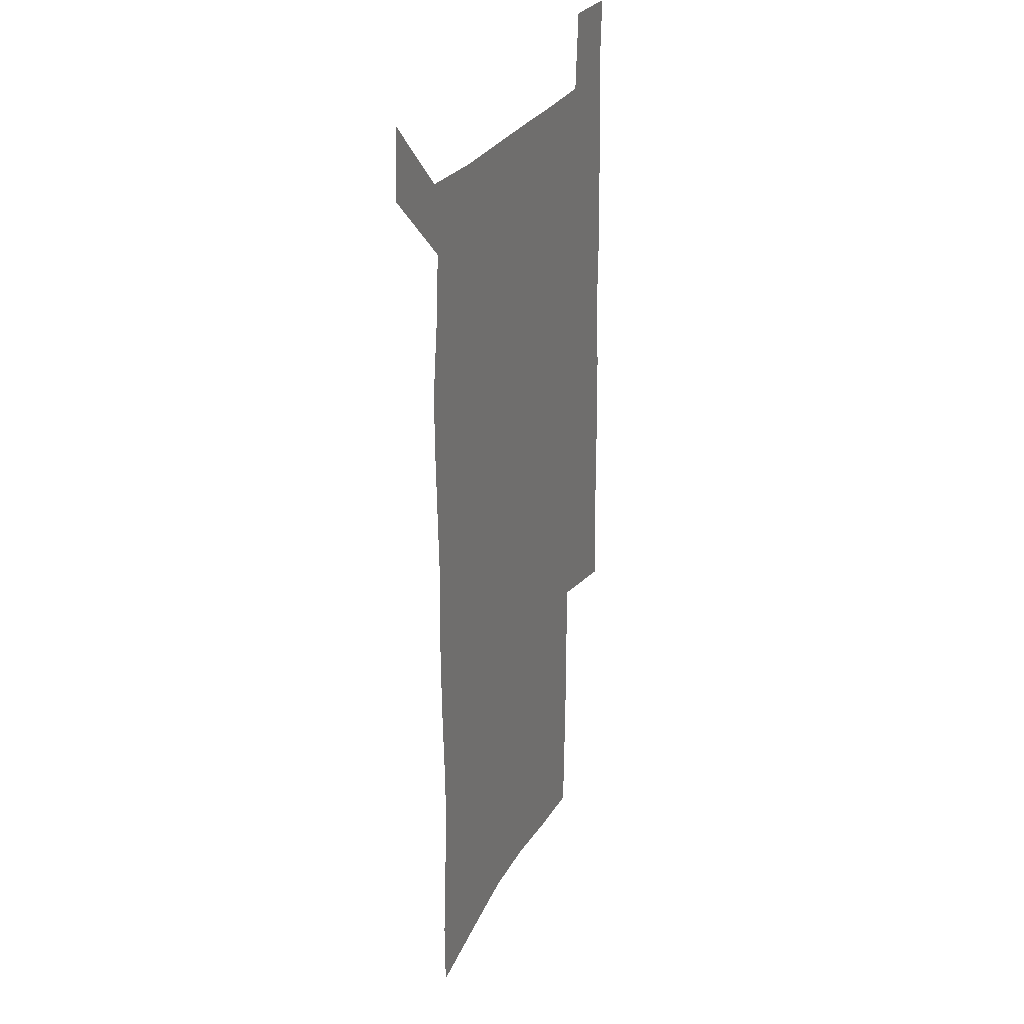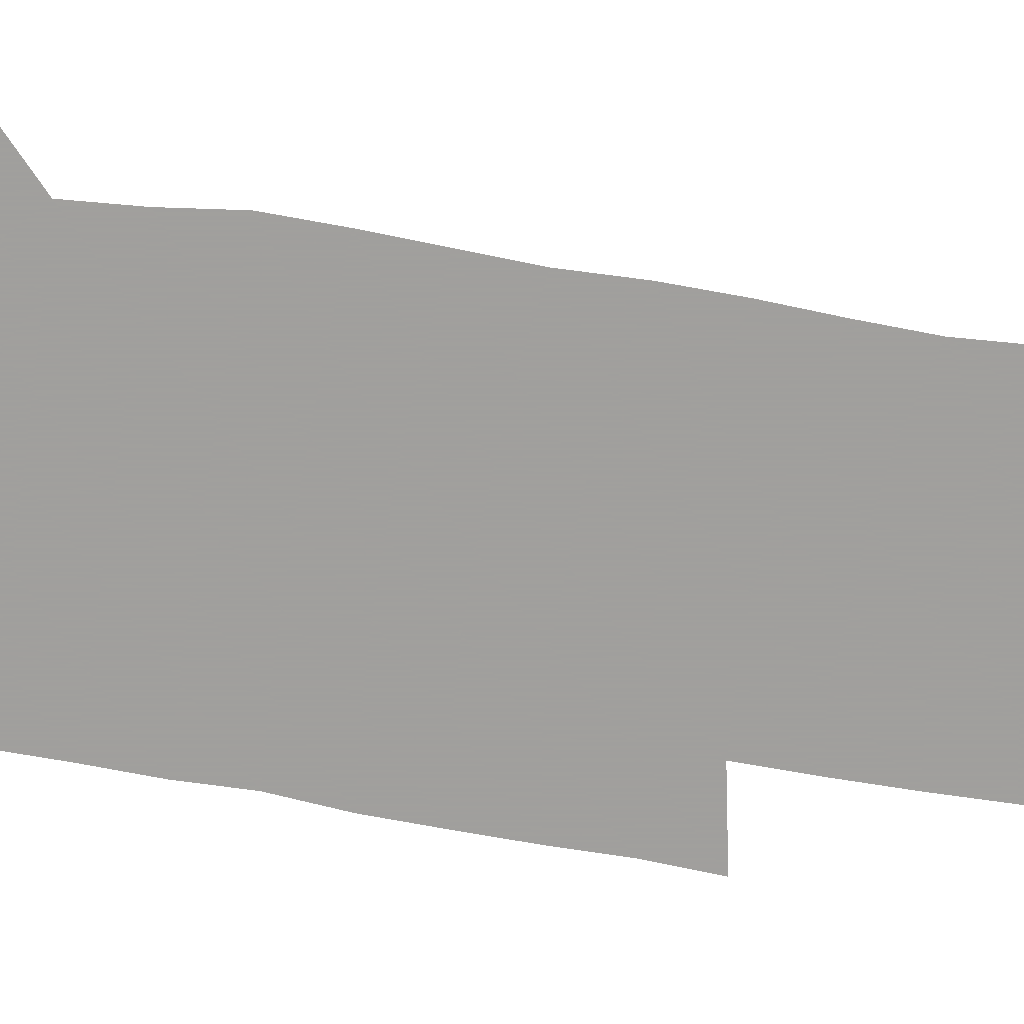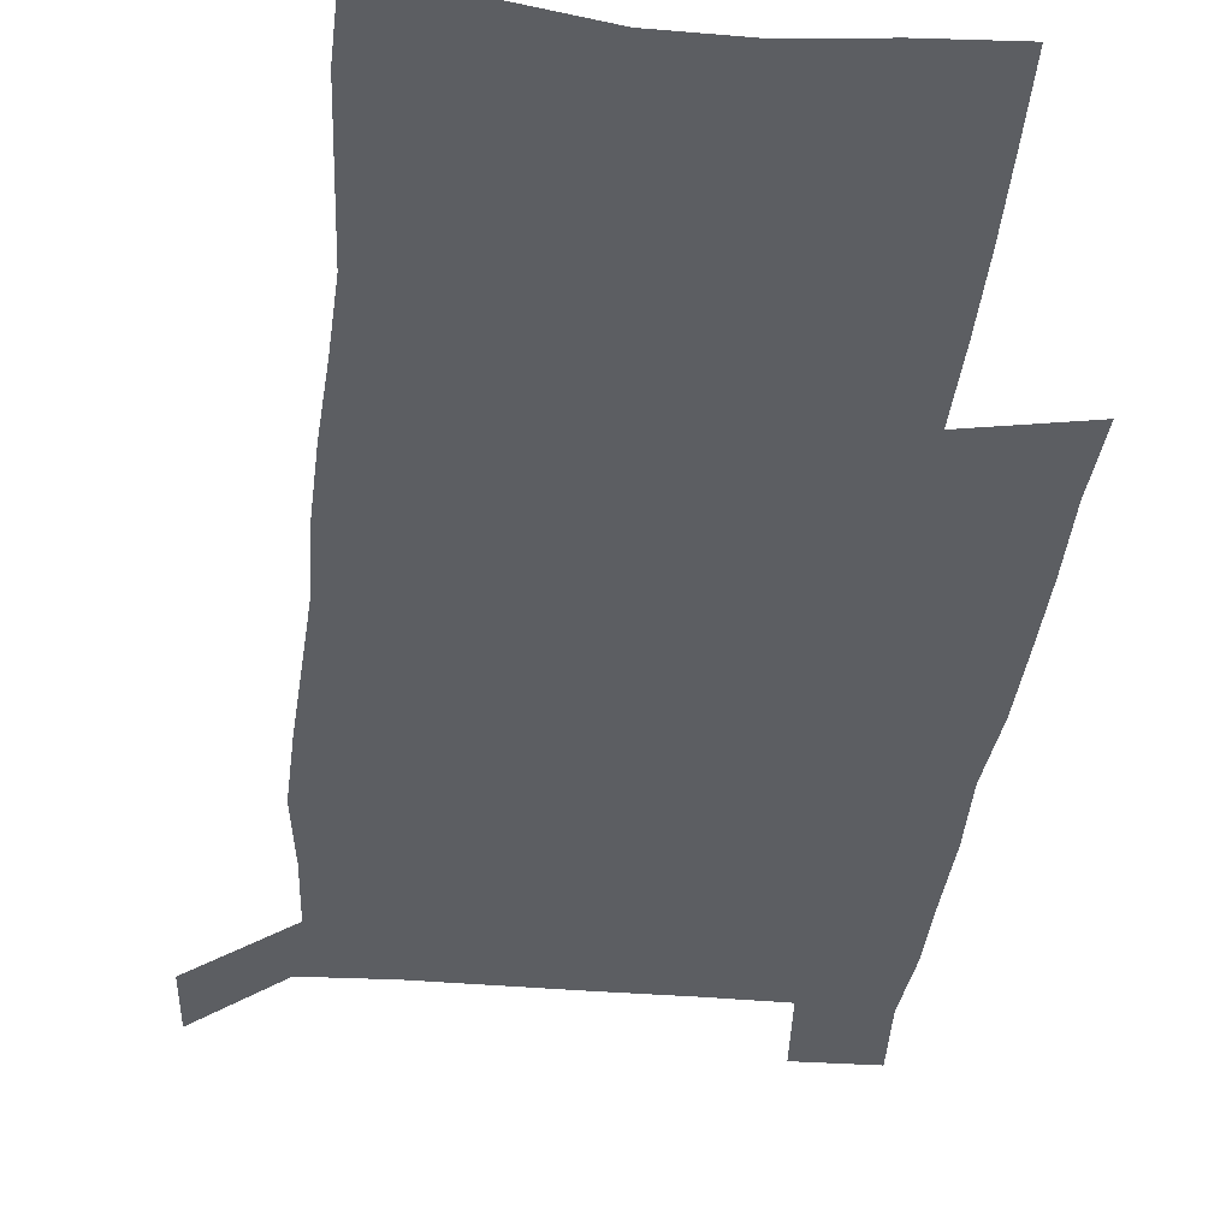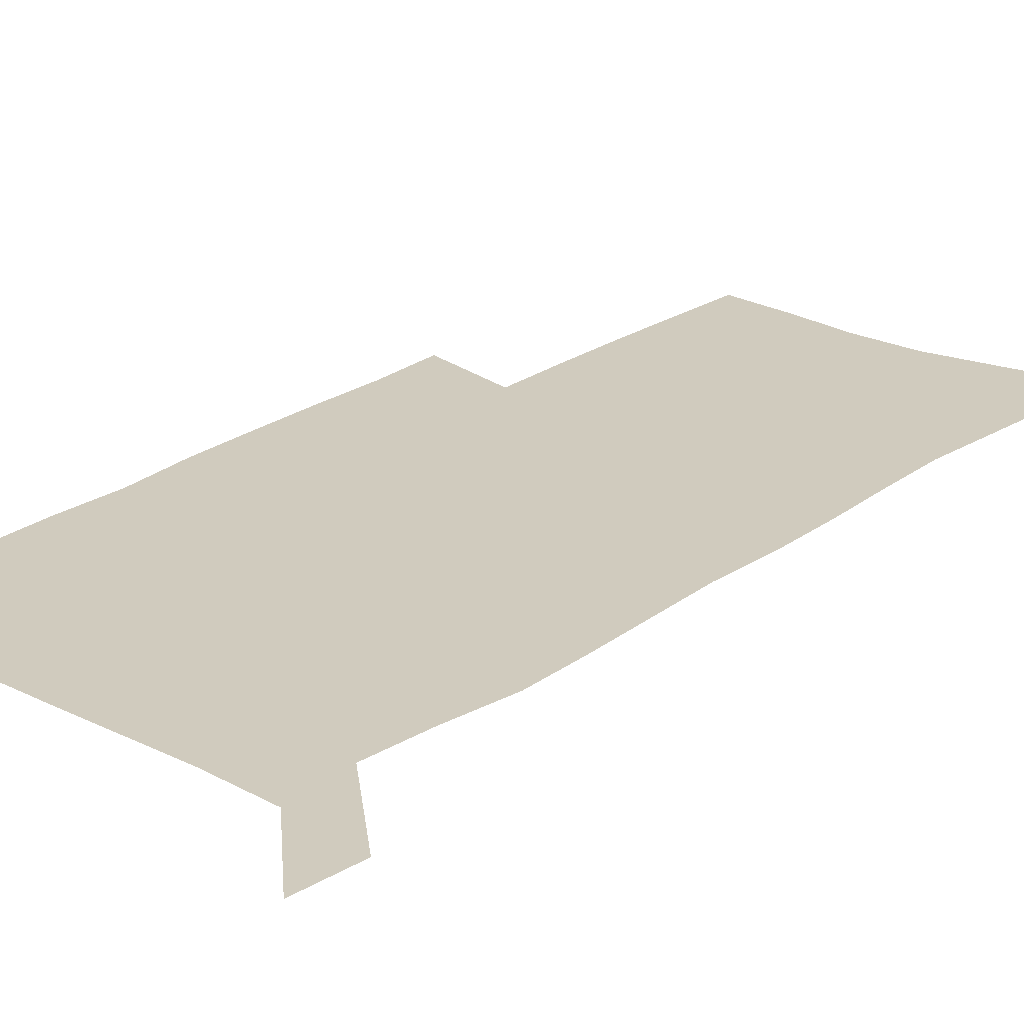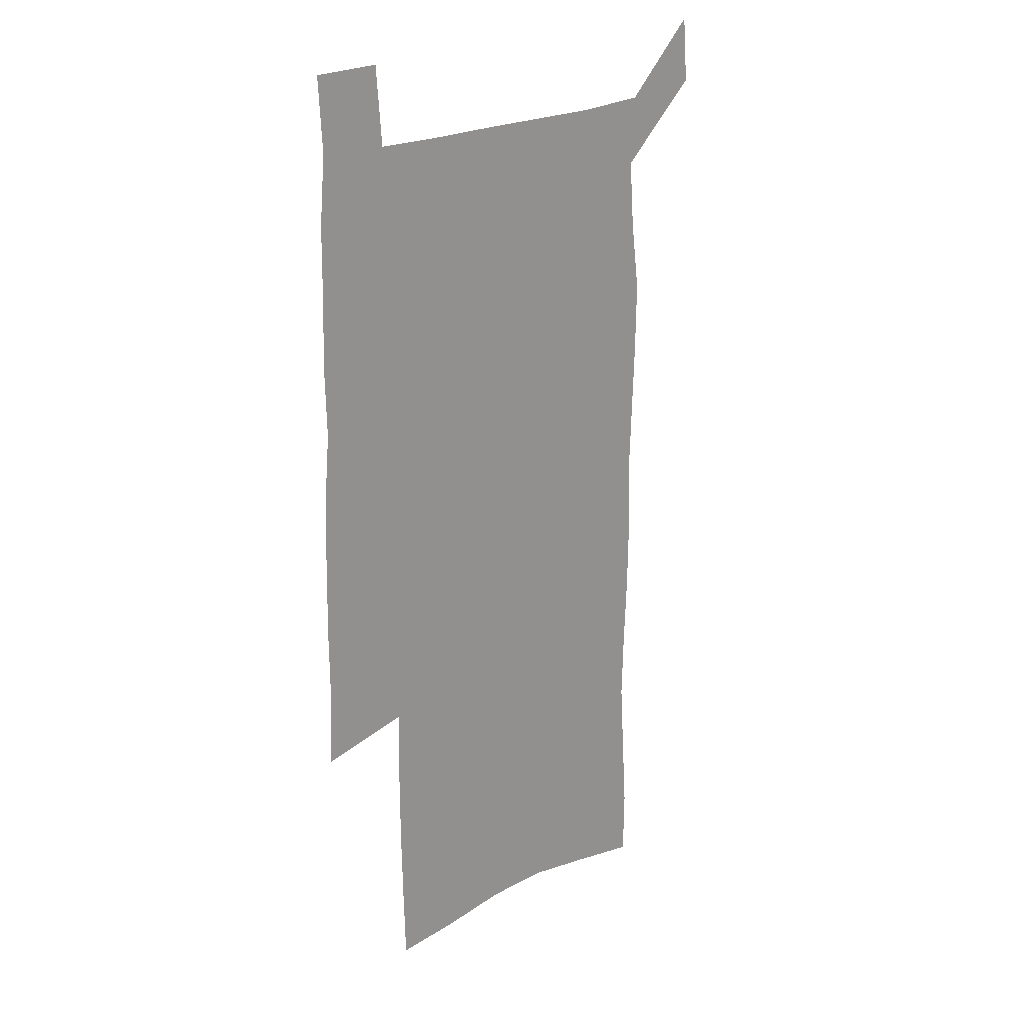
<metadata>
{"format":"obj","ext":"obj","renderer":"f3d","projection":"perspective","resolution":1024,"background":"white","views":[{"elev":27.7,"azim":-66.8,"up":"+Y"},{"elev":-71.5,"azim":-99.4,"up":"+Z"},{"elev":-38.0,"azim":-6.0,"up":"+Z"},{"elev":23.3,"azim":-139.9,"up":"+Z"},{"elev":22.2,"azim":136.6,"up":"+Y"}]}
</metadata>
<code>
v 445.3 572.6 0
v 447.7 600.9 0
v 475.7 170.5 0
v 475.4 200.3 0
v 477.5 232.4 0
v 479.7 264.4 0
v 478.8 294.6 0
v 477.4 324.9 0
v 476.9 355.7 0
v 478 387.4 0
v 476.9 417.9 0
v 475.7 448.4 0
v 475.2 478.8 0
v 479.2 509.3 0
v 481.5 538.9 0
v 479.8 568.9 0
v 507.1 176.3 0
v 513.4 212.9 0
v 513.9 242.6 0
v 513.9 272.2 0
v 513.2 301.9 0
v 513.1 332 0
v 512.1 361.5 0
v 513.5 392.1 0
v 511.9 421.2 0
v 512.8 450.9 0
v 513.2 480 0
v 512.7 509.1 0
v 513 538 0
v 511.9 567.3 0
v 539.2 181.8 0
v 541.6 214.7 0
v 543.6 247 0
v 543.3 275.5 0
v 543.4 305.5 0
v 543.1 335.1 0
v 543.1 364.9 0
v 542.7 393.9 0
v 543.3 423.3 0
v 543 451.9 0
v 542.1 480.6 0
v 543.2 509.2 0
v 542.7 537.9 0
v 541.6 567.5 0
v 568.5 182 0
v 570.2 217.5 0
v 570.9 248.1 0
v 571.2 275.3 0
v 571.8 307.3 0
v 571.8 336.7 0
v 571.6 366 0
v 571.7 395.2 0
v 571.6 423.8 0
v 571.6 452.5 0
v 572.1 481.3 0
v 572.1 509.3 0
v 572.1 537.5 0
v 571.2 567.7 0
v 598 178.6 0
v 598.2 215.4 0
v 599.2 245.4 0
v 599.4 277.3 0
v 599.9 306.5 0
v 600.3 335.6 0
v 599.6 366.7 0
v 599.8 395.2 0
v 599.9 423.9 0
v 600.3 452.5 0
v 600.2 481.3 0
v 600.4 509.5 0
v 600.6 538.1 0
v 600.7 567.5 0
v 627.6 176.7 0
v 628.4 209.2 0
v 629.1 240.7 0
v 629.2 272.8 0
v 628.7 304.5 0
v 629.6 334.1 0
v 629.2 364.2 0
v 629 393.6 0
v 630.3 422.5 0
v 629.8 452 0
v 630.2 481 0
v 631.1 510.1 0
v 630 539 0
v 630.1 568 0
v 632.7 601.6 0
v 668.8 296.3 0
v 667.3 327.5 0
v 667.6 358 0
v 667.1 388.6 0
v 666.4 419.1 0
v 663.7 450.3 0
v 664.5 480.4 0
v 663.6 510.5 0
v 663.3 540.3 0
v 660.8 569.7 0
v 662.5 600.9 0
f 15 16 1
f 1 16 2
f 3 17 4
f 17 18 4
f 4 18 5
f 18 19 5
f 5 19 6
f 19 20 6
f 6 20 7
f 20 21 7
f 7 21 8
f 21 22 8
f 8 22 9
f 22 23 9
f 9 23 10
f 23 24 10
f 10 24 11
f 24 25 11
f 11 25 12
f 25 26 12
f 12 26 13
f 26 27 13
f 13 27 14
f 27 28 14
f 14 28 15
f 28 29 15
f 15 29 16
f 29 30 16
f 17 31 18
f 31 32 18
f 18 32 19
f 32 33 19
f 19 33 20
f 33 34 20
f 20 34 21
f 34 35 21
f 21 35 22
f 35 36 22
f 22 36 23
f 36 37 23
f 23 37 24
f 37 38 24
f 24 38 25
f 38 39 25
f 25 39 26
f 39 40 26
f 26 40 27
f 40 41 27
f 27 41 28
f 41 42 28
f 28 42 29
f 42 43 29
f 29 43 30
f 43 44 30
f 31 45 32
f 45 46 32
f 32 46 33
f 46 47 33
f 33 47 34
f 47 48 34
f 34 48 35
f 48 49 35
f 35 49 36
f 49 50 36
f 36 50 37
f 50 51 37
f 37 51 38
f 51 52 38
f 38 52 39
f 52 53 39
f 39 53 40
f 53 54 40
f 40 54 41
f 54 55 41
f 41 55 42
f 55 56 42
f 42 56 43
f 56 57 43
f 43 57 44
f 57 58 44
f 45 59 46
f 59 60 46
f 46 60 47
f 60 61 47
f 47 61 48
f 61 62 48
f 48 62 49
f 62 63 49
f 49 63 50
f 63 64 50
f 50 64 51
f 64 65 51
f 51 65 52
f 65 66 52
f 52 66 53
f 66 67 53
f 53 67 54
f 67 68 54
f 54 68 55
f 68 69 55
f 55 69 56
f 69 70 56
f 56 70 57
f 70 71 57
f 57 71 58
f 71 72 58
f 59 73 60
f 73 74 60
f 60 74 61
f 74 75 61
f 61 75 62
f 75 76 62
f 62 76 63
f 76 77 63
f 63 77 64
f 77 78 64
f 64 78 65
f 78 79 65
f 65 79 66
f 79 80 66
f 66 80 67
f 80 81 67
f 67 81 68
f 81 82 68
f 68 82 69
f 82 83 69
f 69 83 70
f 83 84 70
f 70 84 71
f 84 85 71
f 71 85 72
f 85 86 72
f 77 88 78
f 88 89 78
f 78 89 79
f 89 90 79
f 79 90 80
f 90 91 80
f 80 91 81
f 91 92 81
f 81 92 82
f 92 93 82
f 82 93 83
f 93 94 83
f 83 94 84
f 94 95 84
f 84 95 85
f 95 96 85
f 85 96 86
f 96 97 86
f 86 97 87
f 97 98 87

</code>
